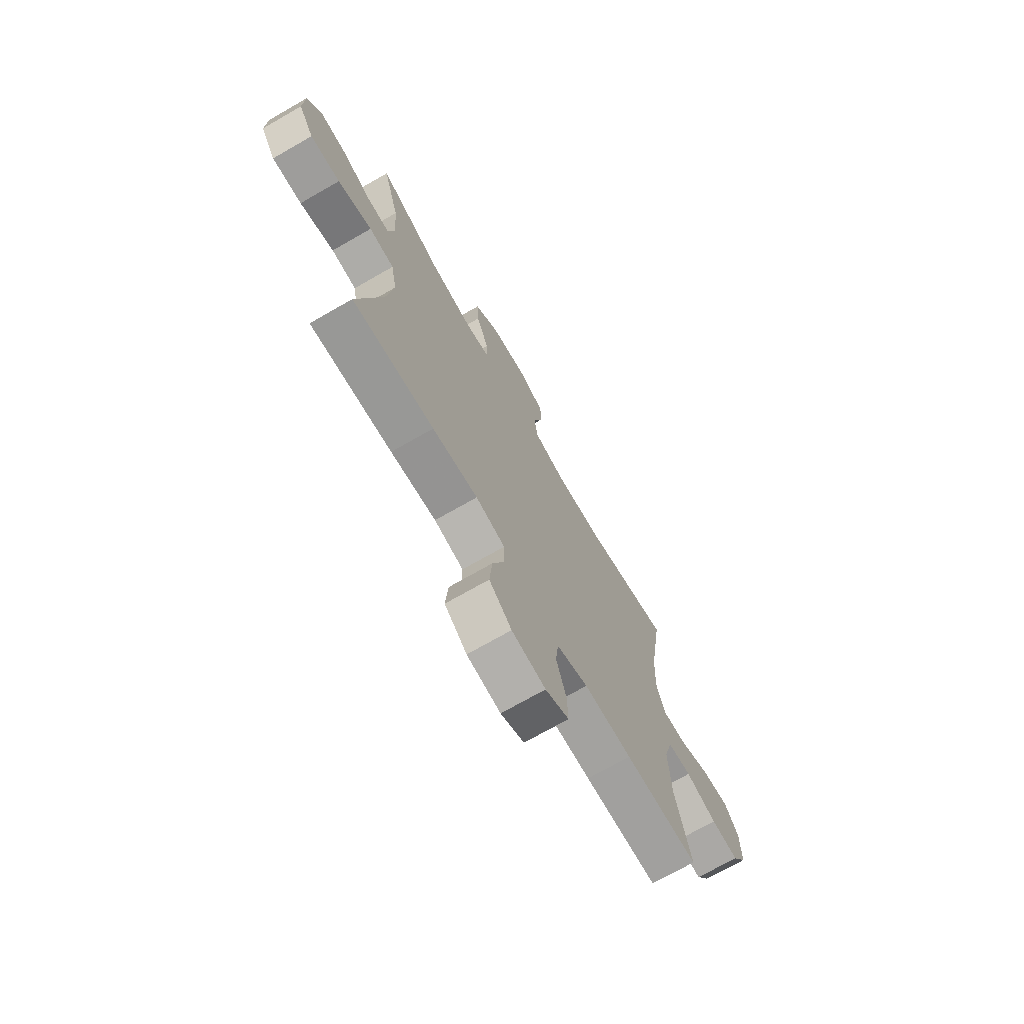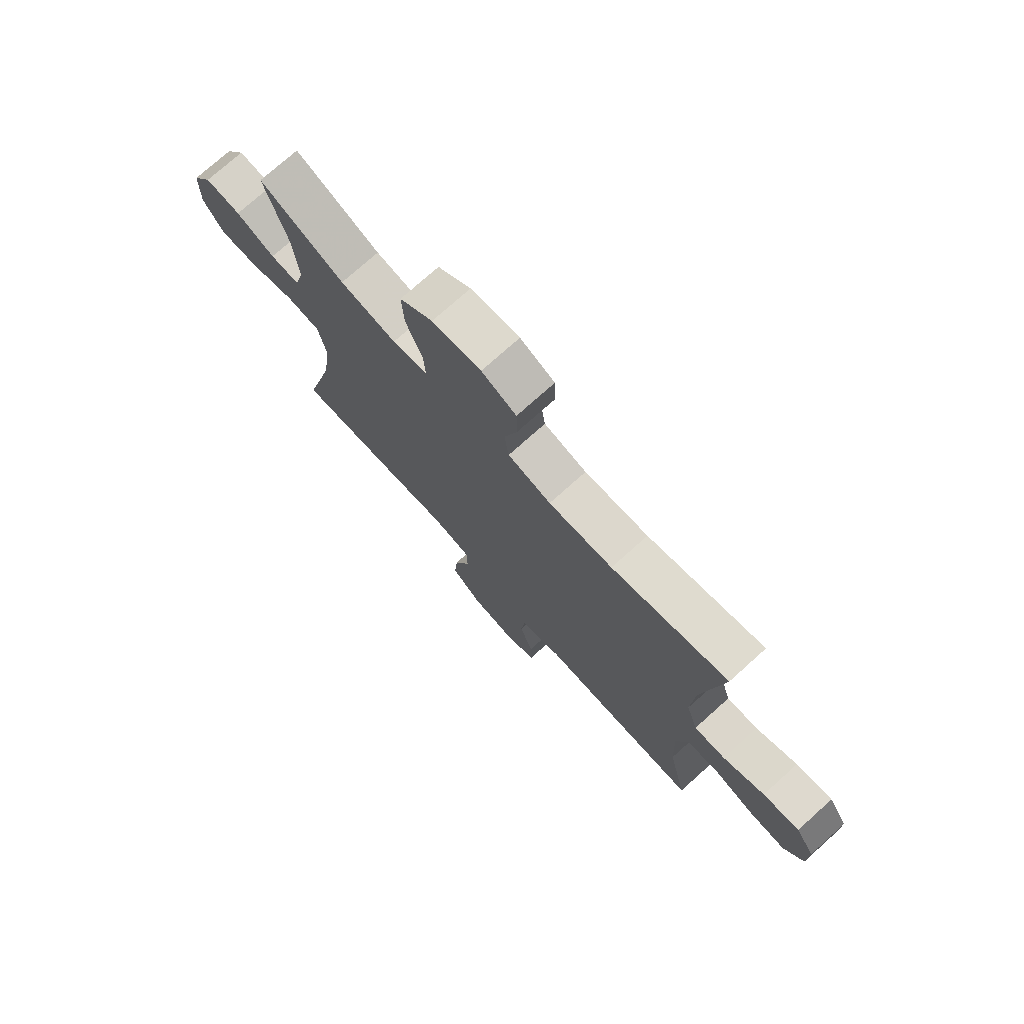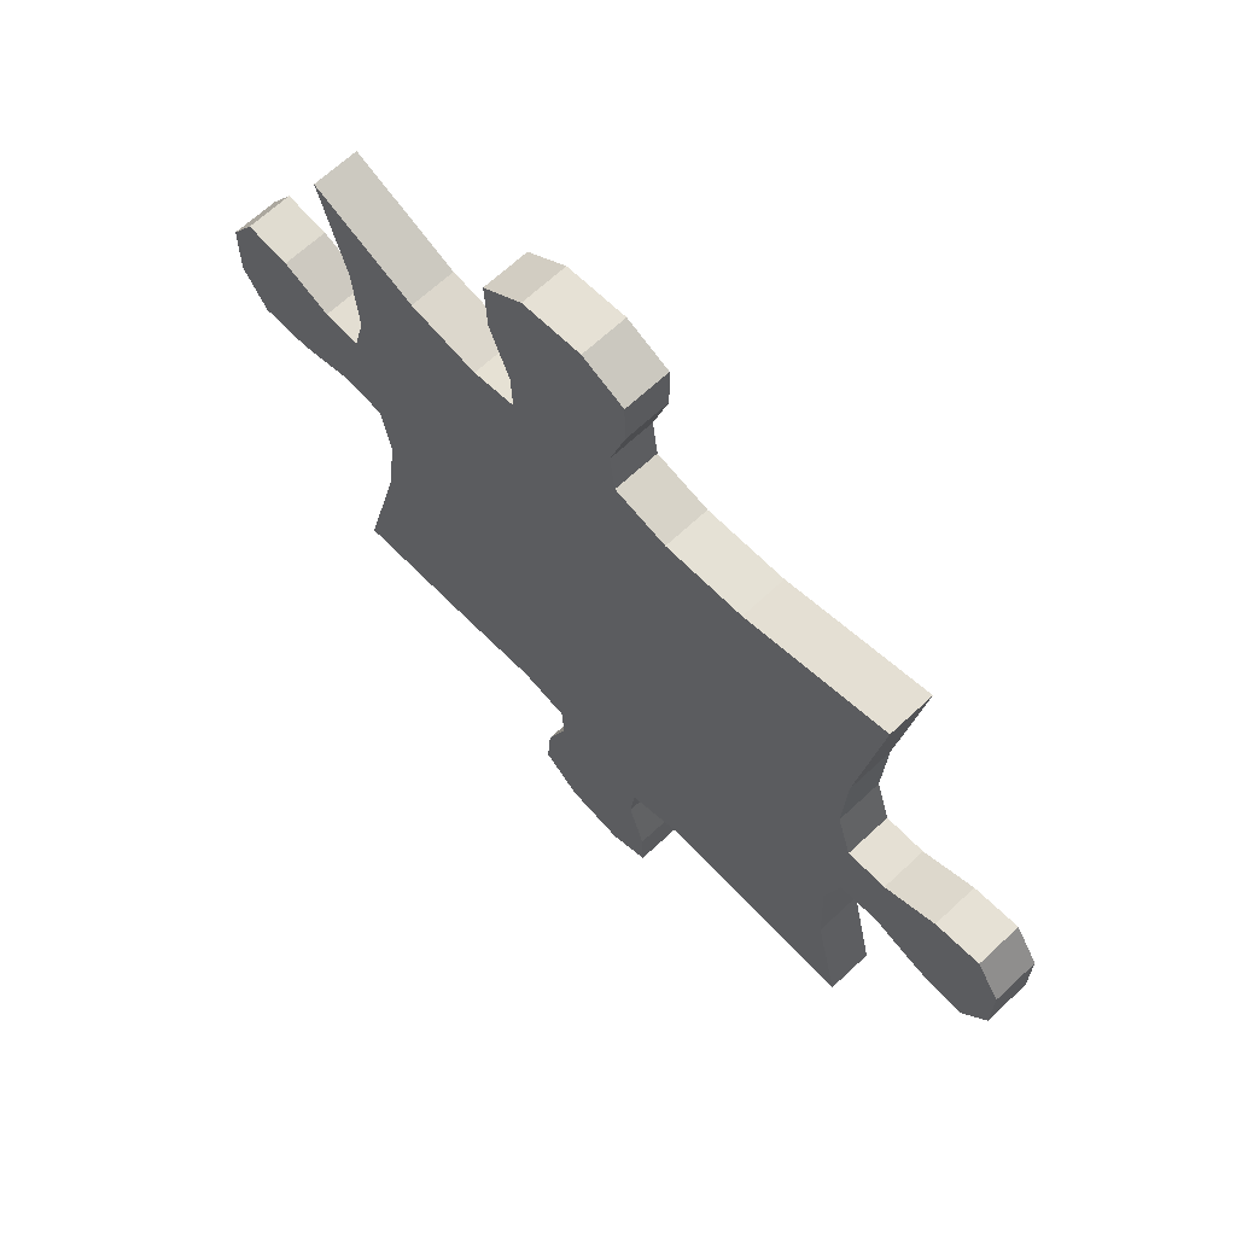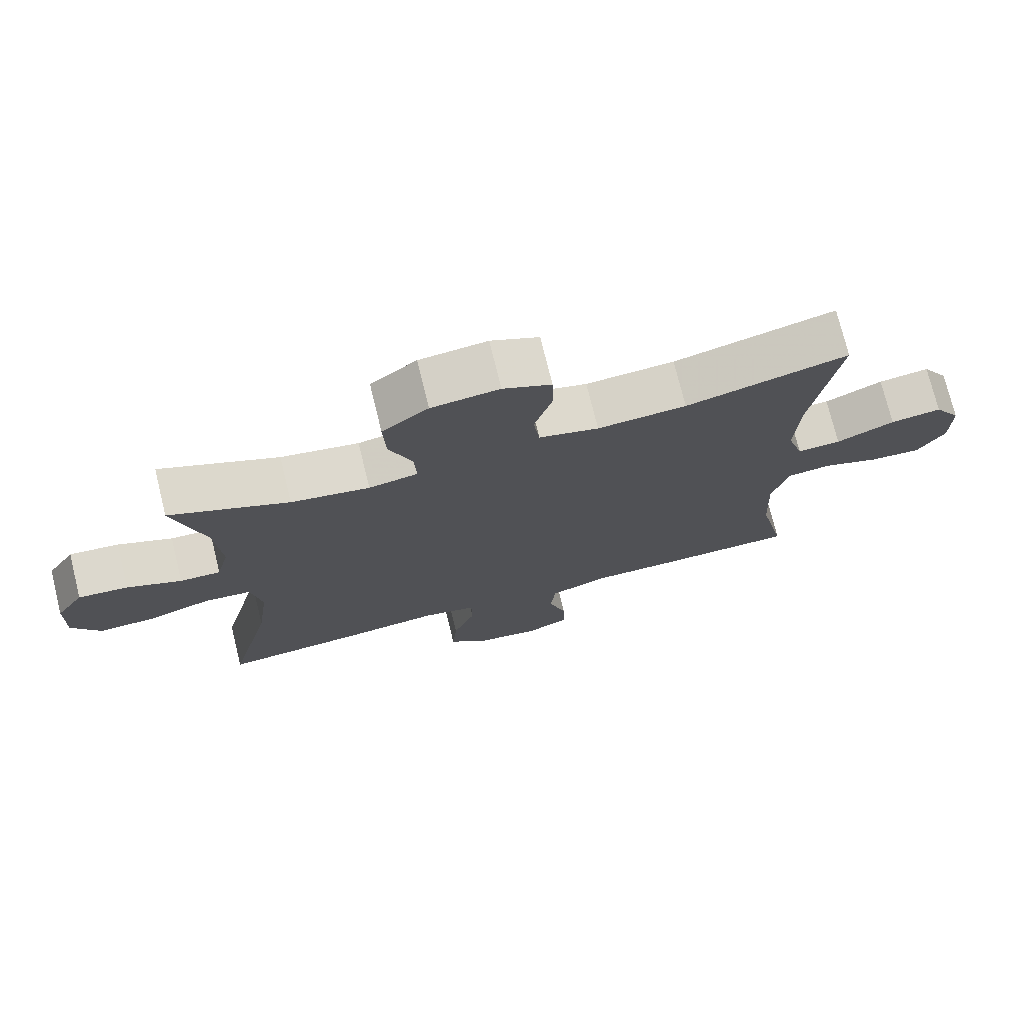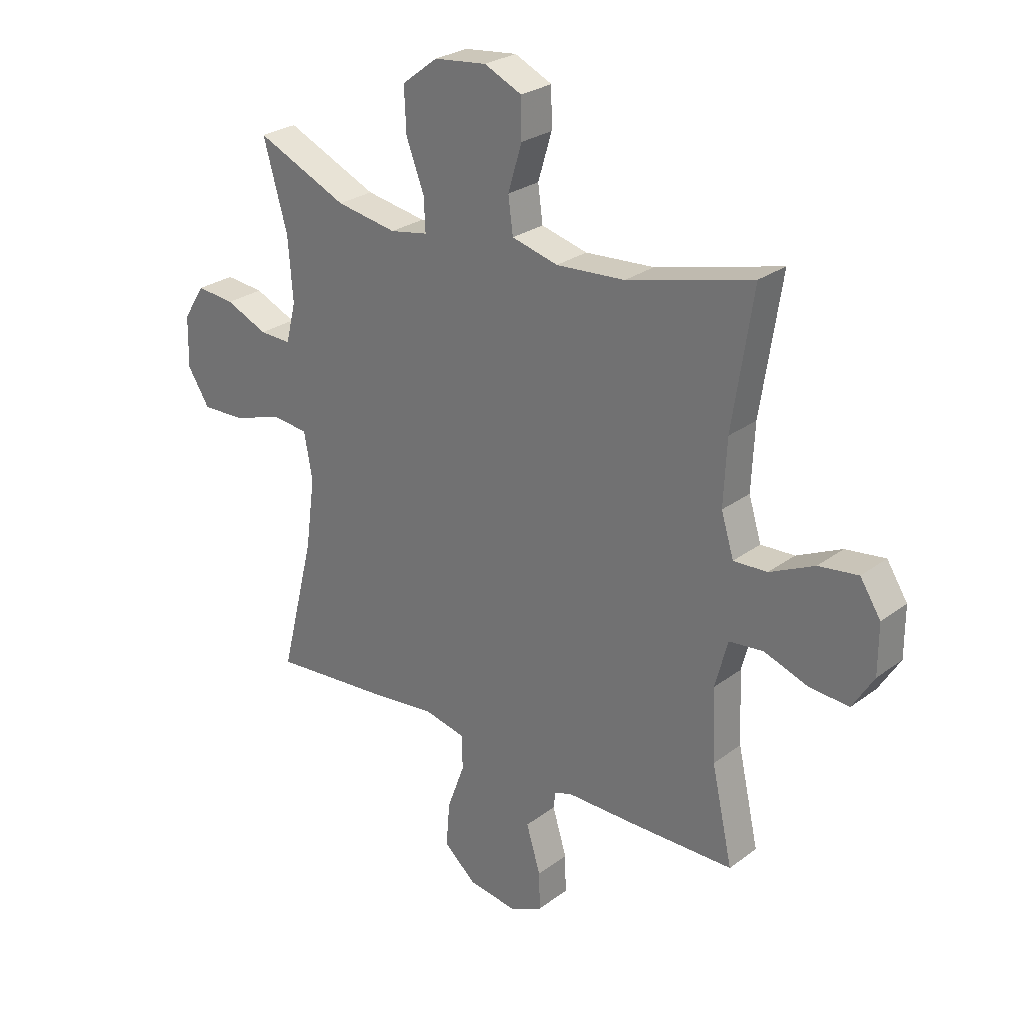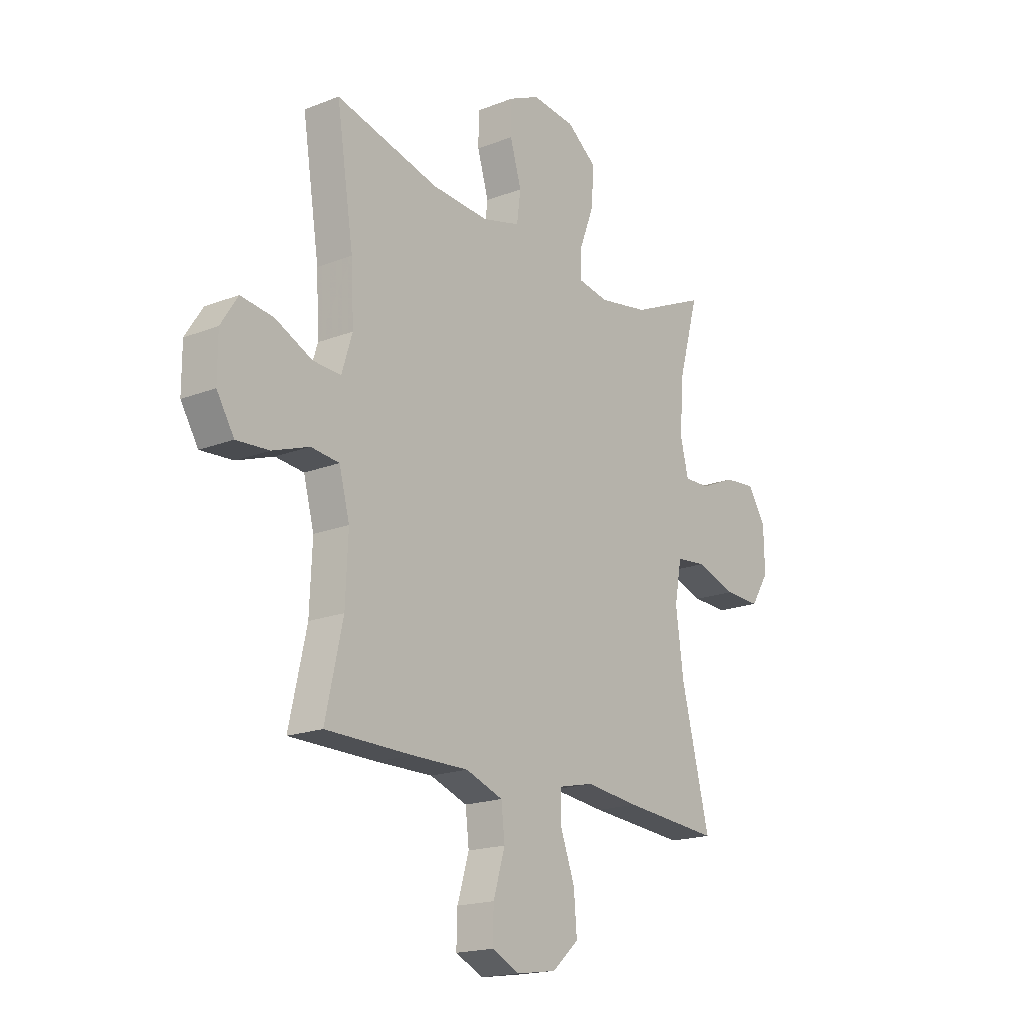
<metadata>
{"format":"obj","ext":"obj","renderer":"f3d","projection":"perspective","resolution":1024,"background":"white","views":[{"elev":-72.2,"azim":119.8,"up":"+Z"},{"elev":75.0,"azim":-131.9,"up":"+Z"},{"elev":66.4,"azim":-133.2,"up":"+Z"},{"elev":74.4,"azim":166.2,"up":"+Z"},{"elev":26.6,"azim":-139.1,"up":"+Z"},{"elev":-18.3,"azim":-52.8,"up":"+Z"}]}
</metadata>
<code>
v 0.5 0.07 -0.5
v 0.277 0.07 -0.482
v 0.153 0.07 -0.468
v 0.073 0.07 -0.486
v 0.072 0.07 -0.551
v 0.105 0.07 -0.641
v 0.112 0.07 -0.726
v 0.051 0.07 -0.78
v -0.041 0.07 -0.794
v -0.105 0.07 -0.764
v -0.103 0.07 -0.692
v -0.076 0.07 -0.603
v -0.084 0.07 -0.532
v -0.17 0.07 -0.501
v -0.3 0.07 -0.502
v -0.5 0.07 -0.5
v -0.46 0.07 -0.32
v -0.454 0.07 -0.184
v -0.478 0.07 -0.094
v -0.543 0.07 -0.087
v -0.627 0.07 -0.117
v -0.702 0.07 -0.122
v -0.742 0.07 -0.057
v -0.742 0.07 0.037
v -0.703 0.07 0.098
v -0.628 0.07 0.088
v -0.543 0.07 0.048
v -0.479 0.07 0.045
v -0.455 0.07 0.123
v -0.461 0.07 0.246
v -0.5 0.07 0.5
v -0.262 0.07 0.439
v -0.131 0.07 0.43
v -0.043 0.07 0.453
v -0.034 0.07 0.521
v -0.06 0.07 0.608
v -0.059 0.07 0.681
v 0.012 0.07 0.714
v 0.112 0.07 0.703
v 0.18 0.07 0.651
v 0.176 0.07 0.567
v 0.142 0.07 0.478
v 0.139 0.07 0.415
v 0.211 0.07 0.402
v 0.326 0.07 0.422
v 0.5 0.07 0.5
v 0.454 0.07 0.336
v 0.445 0.07 0.217
v 0.464 0.07 0.141
v 0.524 0.07 0.143
v 0.604 0.07 0.178
v 0.677 0.07 0.185
v 0.718 0.07 0.12
v 0.72 0.07 0.023
v 0.678 0.07 -0.043
v 0.596 0.07 -0.04
v 0.502 0.07 -0.01
v 0.433 0.07 -0.017
v 0.417 0.07 -0.105
v 0.435 0.07 -0.239
v 0.5 0 -0.5
v 0.277 0 -0.482
v 0.153 0 -0.468
v 0.073 0 -0.486
v 0.072 0 -0.551
v 0.105 0 -0.641
v 0.112 0 -0.726
v 0.051 0 -0.78
v -0.041 0 -0.794
v -0.105 0 -0.764
v -0.103 0 -0.692
v -0.076 0 -0.603
v -0.084 0 -0.532
v -0.17 0 -0.501
v -0.3 0 -0.502
v -0.5 0 -0.5
v -0.46 0 -0.32
v -0.454 0 -0.184
v -0.478 0 -0.094
v -0.543 0 -0.087
v -0.627 0 -0.117
v -0.702 0 -0.122
v -0.742 0 -0.057
v -0.742 0 0.037
v -0.703 0 0.098
v -0.628 0 0.088
v -0.543 0 0.048
v -0.479 0 0.045
v -0.455 0 0.123
v -0.461 0 0.246
v -0.5 0 0.5
v -0.262 0 0.439
v -0.131 0 0.43
v -0.043 0 0.453
v -0.034 0 0.521
v -0.06 0 0.608
v -0.059 0 0.681
v 0.012 0 0.714
v 0.112 0 0.703
v 0.18 0 0.651
v 0.176 0 0.567
v 0.142 0 0.478
v 0.139 0 0.415
v 0.211 0 0.402
v 0.326 0 0.422
v 0.5 0 0.5
v 0.454 0 0.336
v 0.445 0 0.217
v 0.464 0 0.141
v 0.524 0 0.143
v 0.604 0 0.178
v 0.677 0 0.185
v 0.718 0 0.12
v 0.72 0 0.023
v 0.678 0 -0.043
v 0.596 0 -0.04
v 0.502 0 -0.01
v 0.433 0 -0.017
v 0.417 0 -0.105
v 0.435 0 -0.239
f 55 56 57
f 54 55 57
f 53 54 57
f 52 53 57
f 51 52 57
f 50 51 57
f 49 50 57 58
f 48 49 58
f 45 46 47
f 44 45 47 48
f 48 58 59
f 44 48 59
f 43 44 59
f 40 41 42
f 39 40 42
f 38 39 42
f 37 38 42
f 36 37 42
f 35 36 42
f 34 35 42 43
f 30 31 32
f 29 30 32 33
f 43 59 60
f 34 43 60
f 33 34 60
f 29 33 60
f 28 29 60
f 25 26 27
f 24 25 27
f 23 24 27
f 22 23 27
f 21 22 27
f 20 21 27
f 14 15 16 17
f 13 14 17 18
f 10 11 12
f 9 10 12
f 8 9 12
f 7 8 12
f 6 7 12
f 5 6 12
f 4 5 12 13
f 1 2 3
f 60 1 3
f 28 60 3
f 27 28 3
f 19 20 27
f 4 13 18 19
f 3 4 19 27
f 117 116 115
f 117 115 114
f 117 114 113
f 117 113 112
f 117 112 111
f 117 111 110
f 118 117 110 109
f 118 109 108
f 107 106 105
f 108 107 105 104
f 119 118 108
f 119 108 104
f 119 104 103
f 102 101 100
f 102 100 99
f 102 99 98
f 102 98 97
f 102 97 96
f 102 96 95
f 103 102 95 94
f 92 91 90
f 93 92 90 89
f 120 119 103
f 120 103 94
f 120 94 93
f 120 93 89
f 120 89 88
f 87 86 85
f 87 85 84
f 87 84 83
f 87 83 82
f 87 82 81
f 87 81 80
f 77 76 75 74
f 78 77 74 73
f 72 71 70
f 72 70 69
f 72 69 68
f 72 68 67
f 72 67 66
f 72 66 65
f 73 72 65 64
f 63 62 61
f 63 61 120
f 63 120 88
f 63 88 87
f 87 80 79
f 79 78 73 64
f 87 79 64 63
f 1 61 62 2
f 2 62 63 3
f 3 63 64 4
f 4 64 65 5
f 5 65 66 6
f 6 66 67 7
f 7 67 68 8
f 8 68 69 9
f 9 69 70 10
f 10 70 71 11
f 11 71 72 12
f 12 72 73 13
f 13 73 74 14
f 14 74 75 15
f 15 75 76 16
f 16 76 77 17
f 17 77 78 18
f 18 78 79 19
f 19 79 80 20
f 20 80 81 21
f 21 81 82 22
f 22 82 83 23
f 23 83 84 24
f 24 84 85 25
f 25 85 86 26
f 26 86 87 27
f 27 87 88 28
f 28 88 89 29
f 29 89 90 30
f 30 90 91 31
f 31 91 92 32
f 32 92 93 33
f 33 93 94 34
f 34 94 95 35
f 35 95 96 36
f 36 96 97 37
f 37 97 98 38
f 38 98 99 39
f 39 99 100 40
f 40 100 101 41
f 41 101 102 42
f 42 102 103 43
f 43 103 104 44
f 44 104 105 45
f 45 105 106 46
f 46 106 107 47
f 47 107 108 48
f 48 108 109 49
f 49 109 110 50
f 50 110 111 51
f 51 111 112 52
f 52 112 113 53
f 53 113 114 54
f 54 114 115 55
f 55 115 116 56
f 56 116 117 57
f 57 117 118 58
f 58 118 119 59
f 59 119 120 60
f 60 120 61 1

</code>
